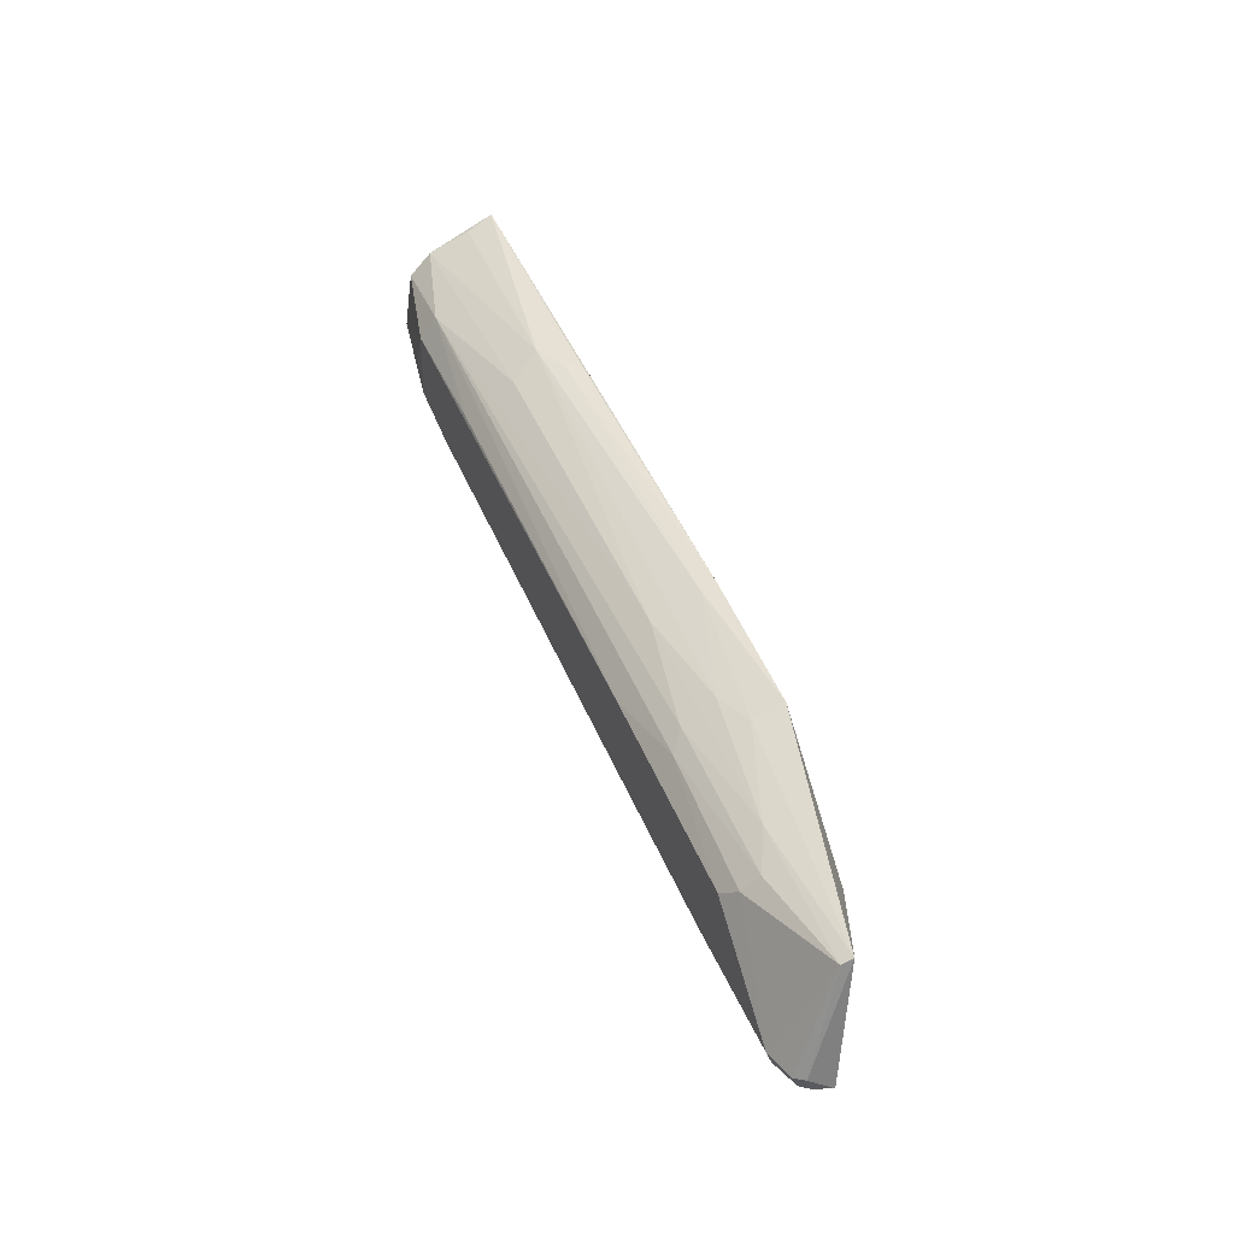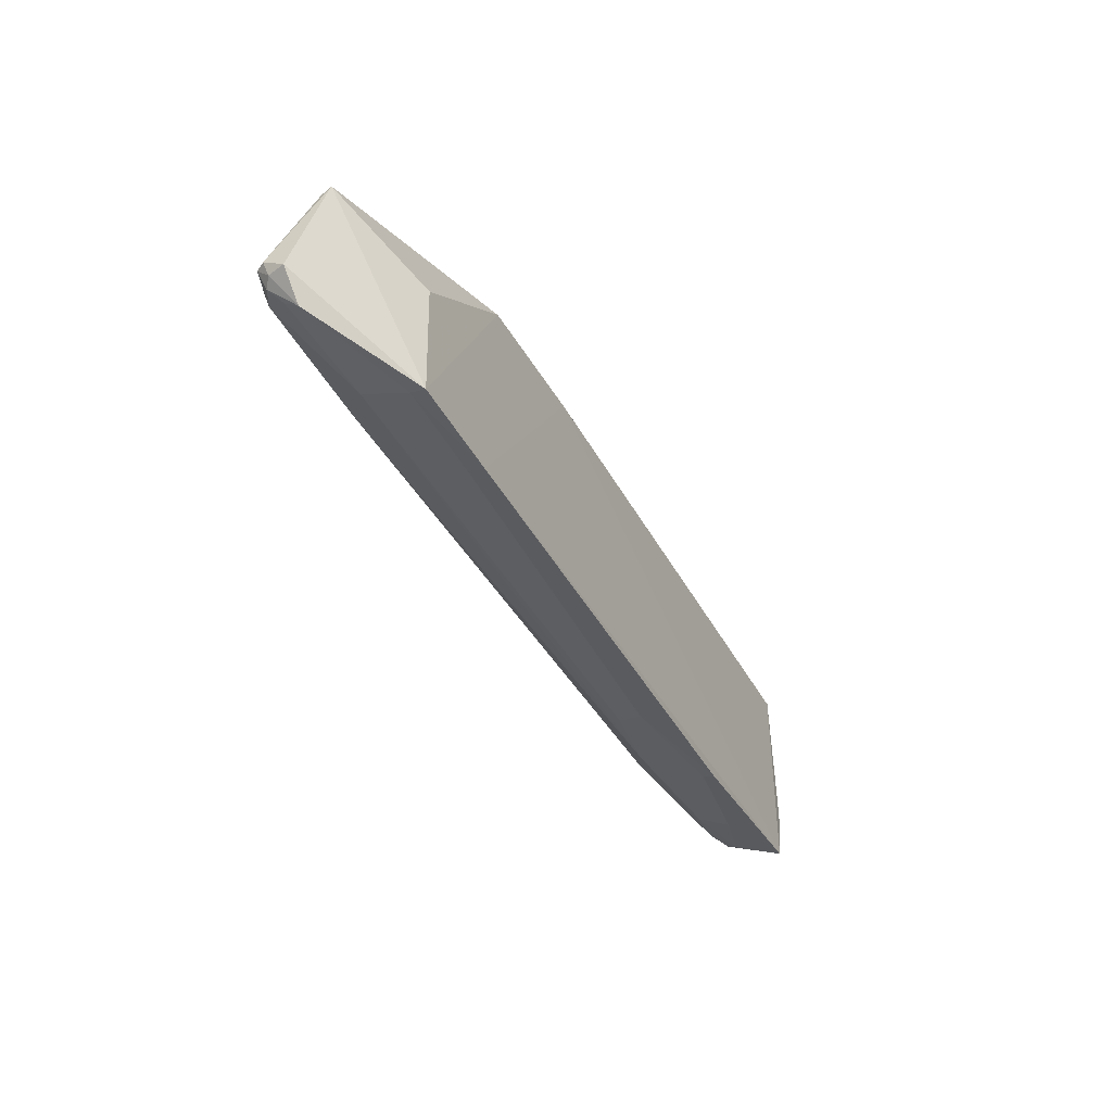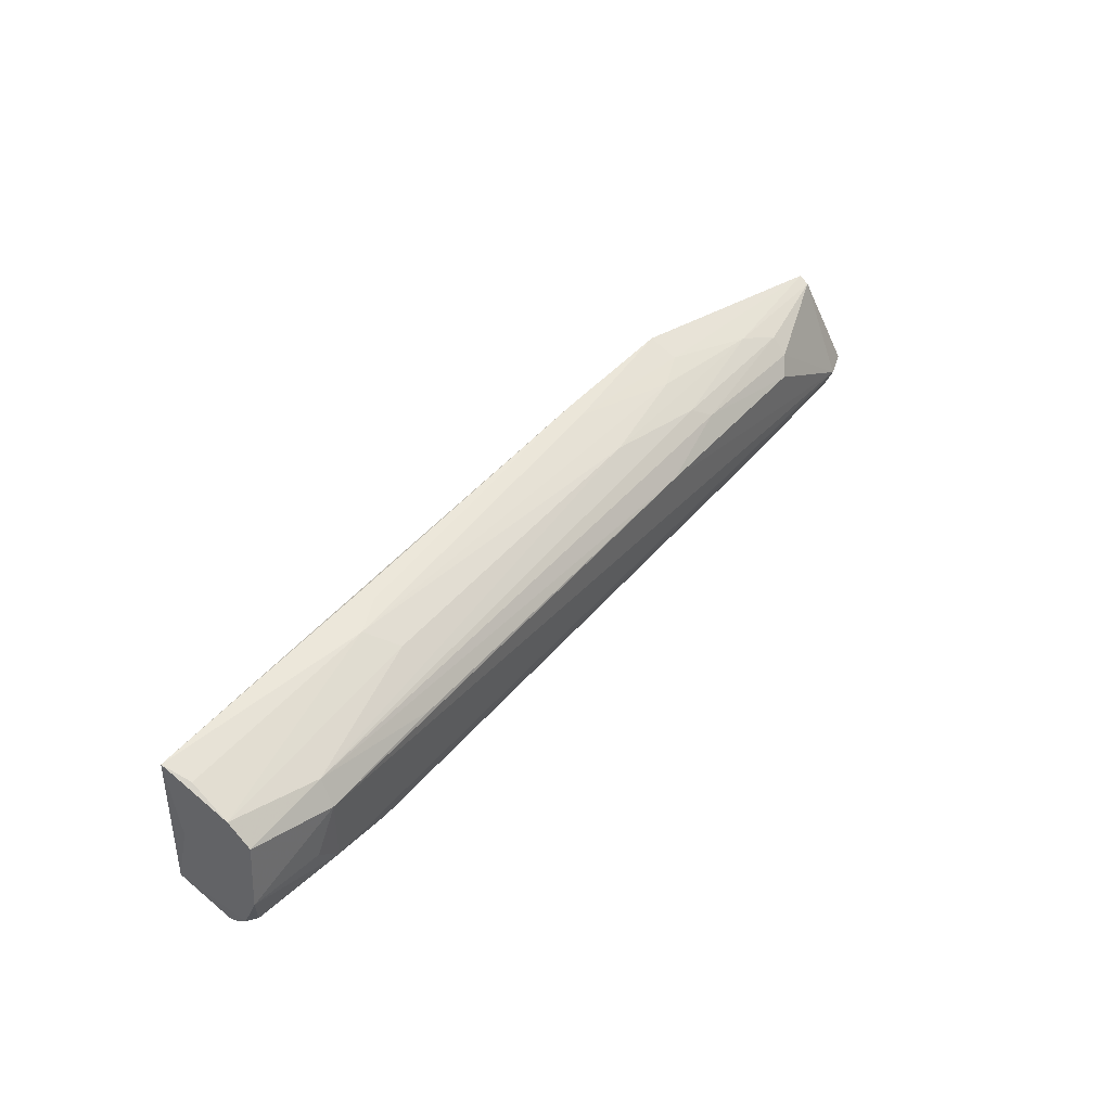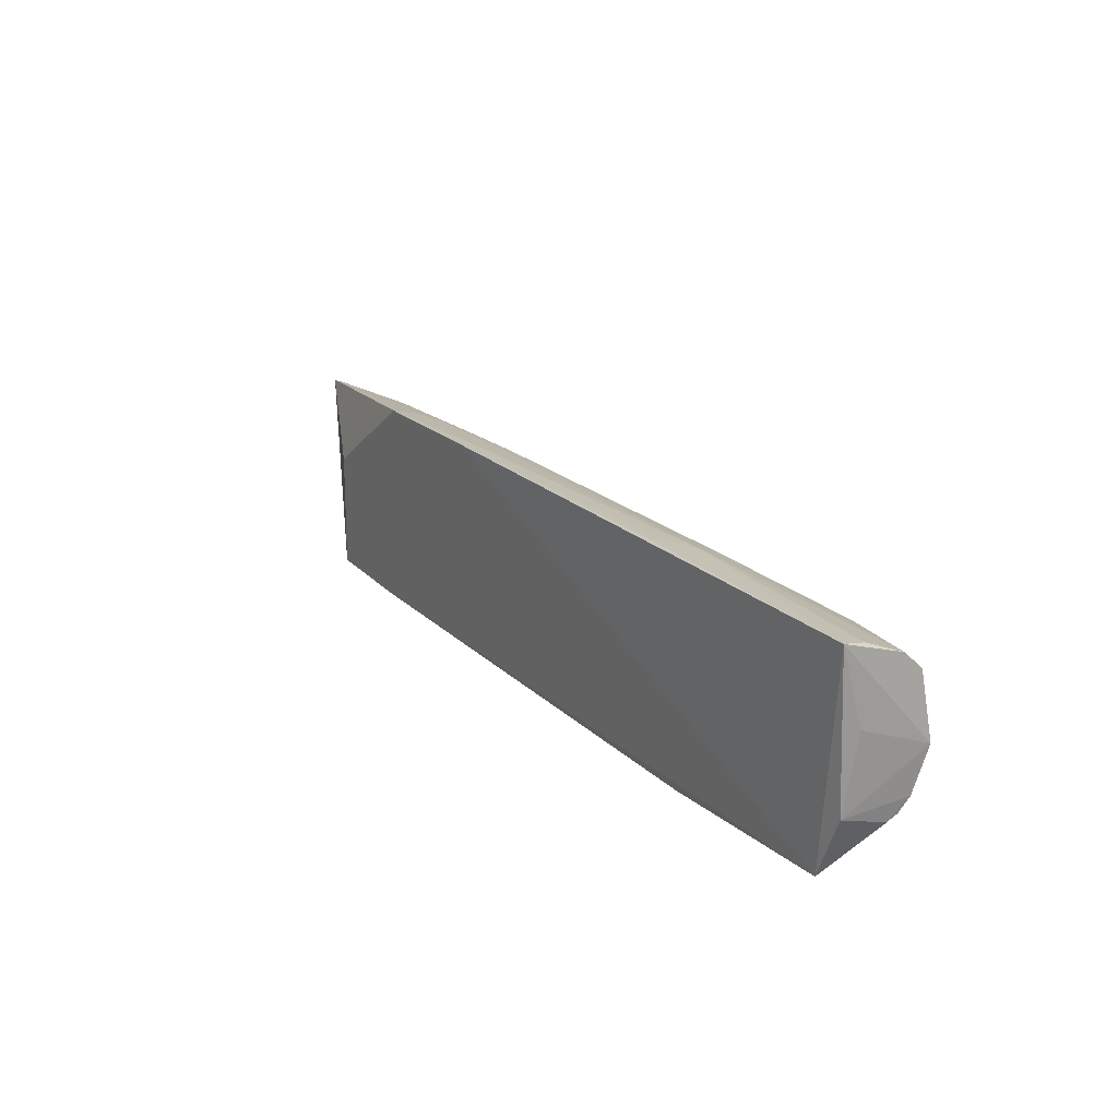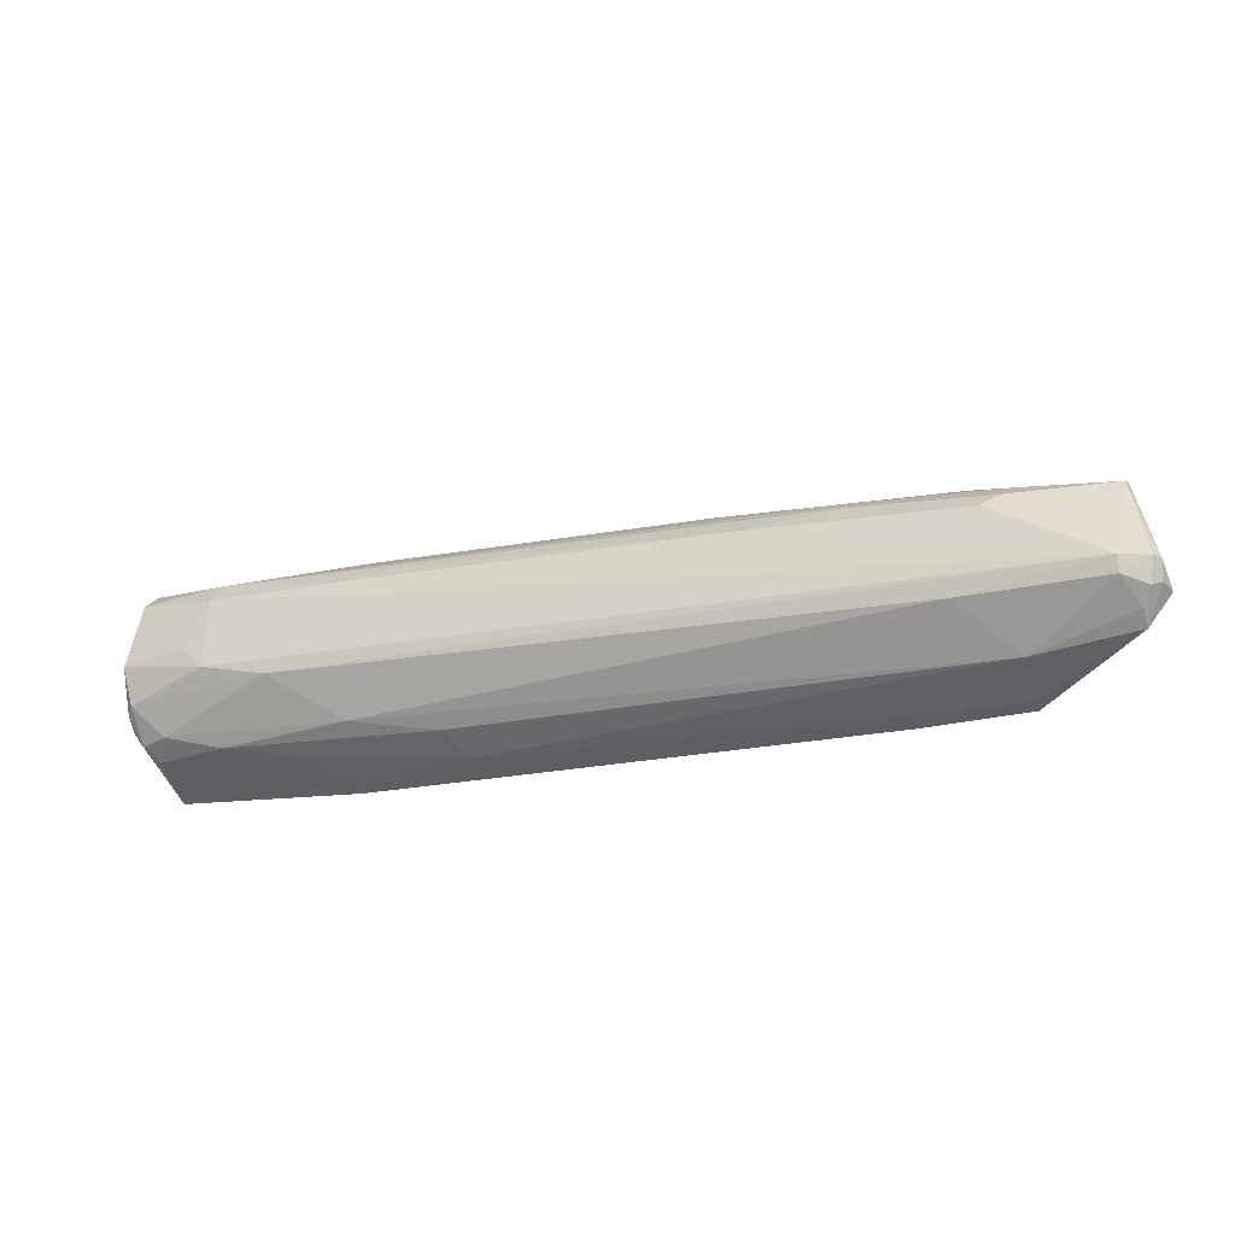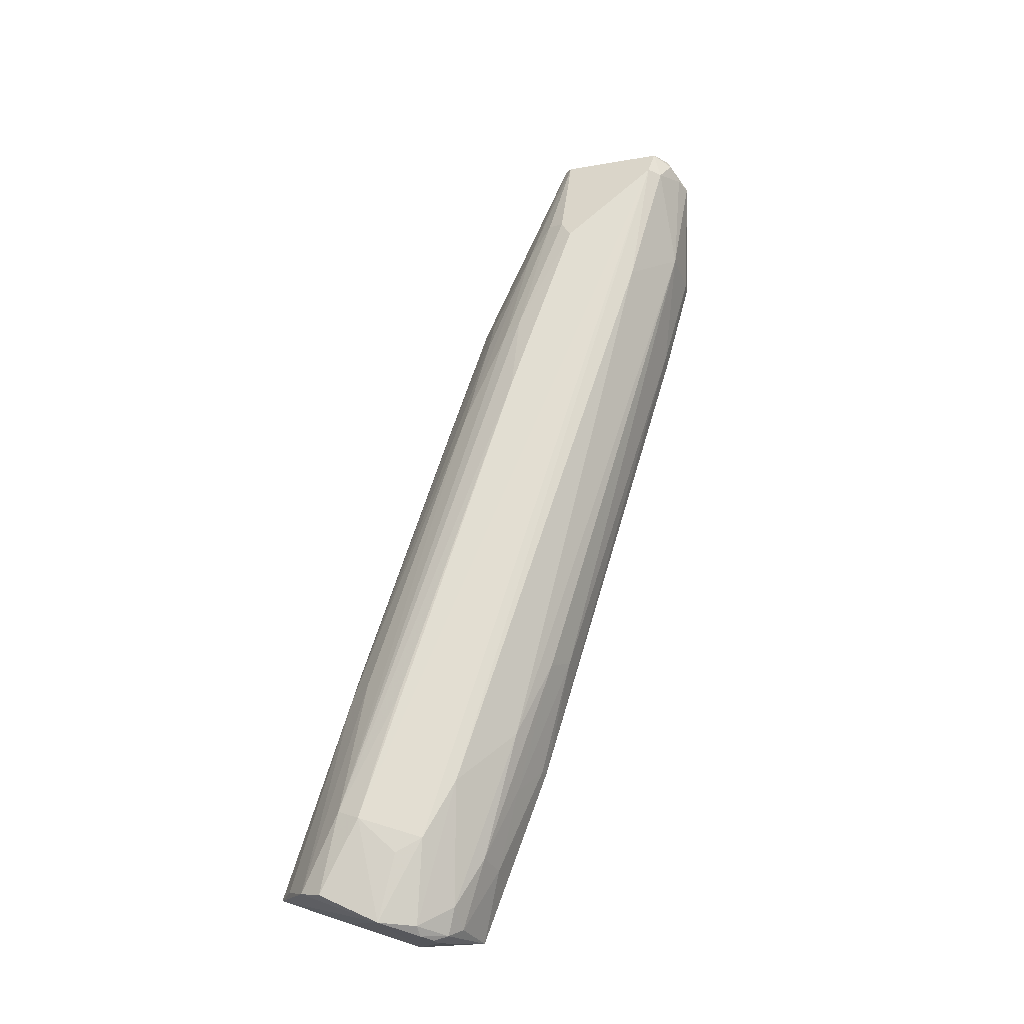
<metadata>
{"format":"obj","ext":"obj","renderer":"f3d","projection":"perspective","resolution":1024,"background":"white","views":[{"elev":43.2,"azim":-111.9,"up":"+Z"},{"elev":-42.1,"azim":-64.5,"up":"+Z"},{"elev":48.1,"azim":126.9,"up":"+Z"},{"elev":25.2,"azim":56.3,"up":"+Z"},{"elev":-28.3,"azim":-160.4,"up":"+Z"},{"elev":67.6,"azim":104.8,"up":"+Y"}]}
</metadata>
<code>
v 0.0863 0.08374 0.04827
v 0.08755 0.08707 0.03376
v 0.07053 0.1035 0.03593
v -0.08523 0.09553 0.006733
v -0.06654 0.08395 0.001483
v -0.08492 0.09254 0.03426
v 0.0857 0.1003 0.03922
v 0.08405 0.08326 0.007938
v -0.08284 0.1038 0.01558
v -0.04401 0.08408 0.04204
v -0.0896 0.09605 0.0119
v 0.08786 0.1012 0.02713
v -0.03751 0.09811 0.0362
v 0.08795 0.08391 0.01977
v 0.02656 0.08927 0.005507
v -0.06664 0.08437 0.02417
v -0.01818 0.08373 0.04363
v -0.08689 0.1006 0.01127
v 0.08581 0.09621 0.04313
v 0.07101 0.1036 0.02321
v -0.03725 0.09226 0.03973
v -0.06311 0.1031 0.02837
v 0.08763 0.09581 0.01659
v 0.04902 0.08367 0.004683
v -0.06692 0.09537 0.005244
v -0.04742 0.08372 0.001587
v -0.08856 0.09934 0.01212
v 0.06983 0.1006 0.04025
v 0.07492 0.1032 0.0274
v -0.06002 0.0949 0.03635
v 0.04654 0.08964 0.04584
v -0.08466 0.09451 0.0333
v -0.02484 0.1032 0.03131
v 0.0876 0.0937 0.01574
v 0.08784 0.09801 0.01907
v 0.07036 0.09519 0.01147
v -0.06656 0.08667 0.001936
v -0.08516 0.09826 0.008773
v -0.05721 0.103 0.01321
v -0.04751 0.08674 0.002231
v -0.08783 0.1022 0.01535
v -0.01823 0.09501 0.03965
v -0.04376 0.0896 0.04026
v -0.06665 0.098 0.03366
v -0.01812 0.0865 0.04305
v 0.0398 0.08417 0.04655
v 0.08511 0.08881 0.04657
v 0.04312 0.09515 0.04287
v -0.06617 0.101 0.03091
v 0.04629 0.1032 0.03534
v -0.04073 0.1005 0.03377
v 0.08603 0.09499 0.01421
v 0.08642 0.09976 0.02003
v 0.02978 0.09486 0.008613
v 0.04901 0.08595 0.005426
v -0.08272 0.1029 0.0128
v 0.05885 0.1032 0.02005
v -0.08898 0.1004 0.01528
v 0.04006 0.08679 0.04612
v 0.08386 0.09245 0.01197
v 0.08086 0.09686 0.01442
v 0.04575 0.09761 0.01165
v 0.05535 0.09198 0.008817
v 0.07077 0.08913 0.008532
f 11 4 5
f 11 5 6
f 12 1 2
f 12 3 7
f 14 2 1
f 14 1 8
f 14 12 2
f 16 10 6
f 16 6 5
f 16 5 10
f 17 8 1
f 17 10 5
f 19 12 7
f 19 1 12
f 20 9 3
f 26 17 5
f 26 8 17
f 26 24 8
f 27 18 4
f 27 4 11
f 28 19 7
f 28 7 3
f 29 20 3
f 29 3 12
f 29 12 20
f 32 6 30
f 33 3 9
f 33 9 22
f 34 14 8
f 35 12 14
f 35 34 23
f 35 14 34
f 37 5 4
f 37 4 25
f 37 26 5
f 38 25 4
f 38 4 18
f 40 15 24
f 40 24 26
f 40 26 37
f 40 37 25
f 40 25 15
f 41 18 27
f 41 32 9
f 42 30 21
f 42 13 30
f 42 21 31
f 42 28 13
f 43 30 6
f 43 6 10
f 43 21 30
f 44 30 13
f 44 32 30
f 45 10 17
f 45 43 10
f 45 31 21
f 45 21 43
f 46 17 1
f 47 31 1
f 47 1 19
f 47 19 31
f 48 31 19
f 48 19 28
f 48 42 31
f 48 28 42
f 49 22 9
f 49 9 32
f 49 32 44
f 50 33 28
f 50 28 3
f 50 3 33
f 51 13 28
f 51 28 33
f 51 33 22
f 51 22 49
f 51 49 44
f 51 44 13
f 52 34 8
f 52 23 34
f 52 35 23
f 53 20 12
f 53 12 35
f 53 35 52
f 54 15 25
f 55 24 15
f 56 38 18
f 56 25 38
f 56 39 25
f 56 9 39
f 56 41 9
f 56 18 41
f 57 39 9
f 57 9 20
f 57 20 53
f 58 41 27
f 58 27 11
f 58 11 6
f 58 6 32
f 58 32 41
f 59 45 17
f 59 31 45
f 59 17 46
f 59 46 1
f 59 1 31
f 60 52 8
f 61 53 52
f 61 57 53
f 61 60 36
f 61 52 60
f 62 54 25
f 62 25 39
f 62 39 57
f 62 36 54
f 62 61 36
f 62 57 61
f 63 55 15
f 63 54 36
f 63 15 54
f 64 8 24
f 64 24 55
f 64 60 8
f 64 36 60
f 64 63 36
f 64 55 63

</code>
